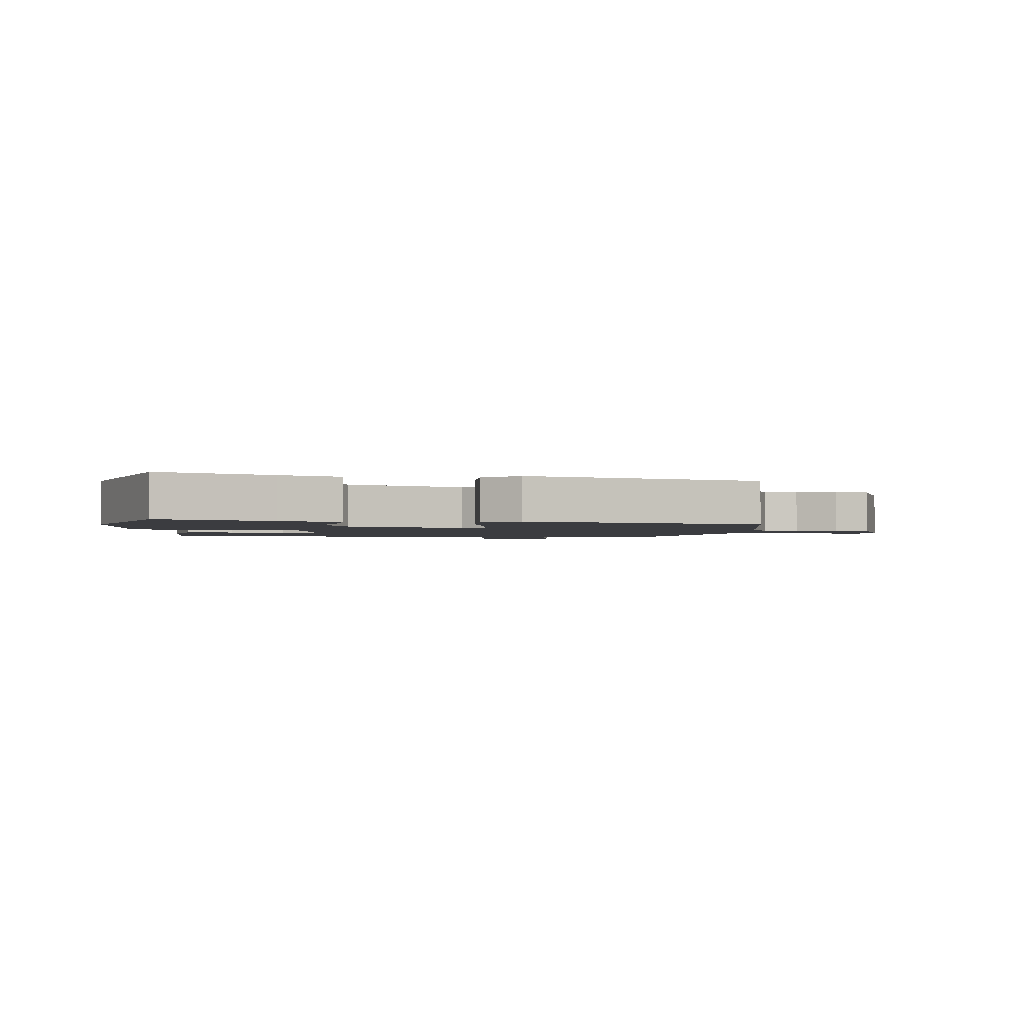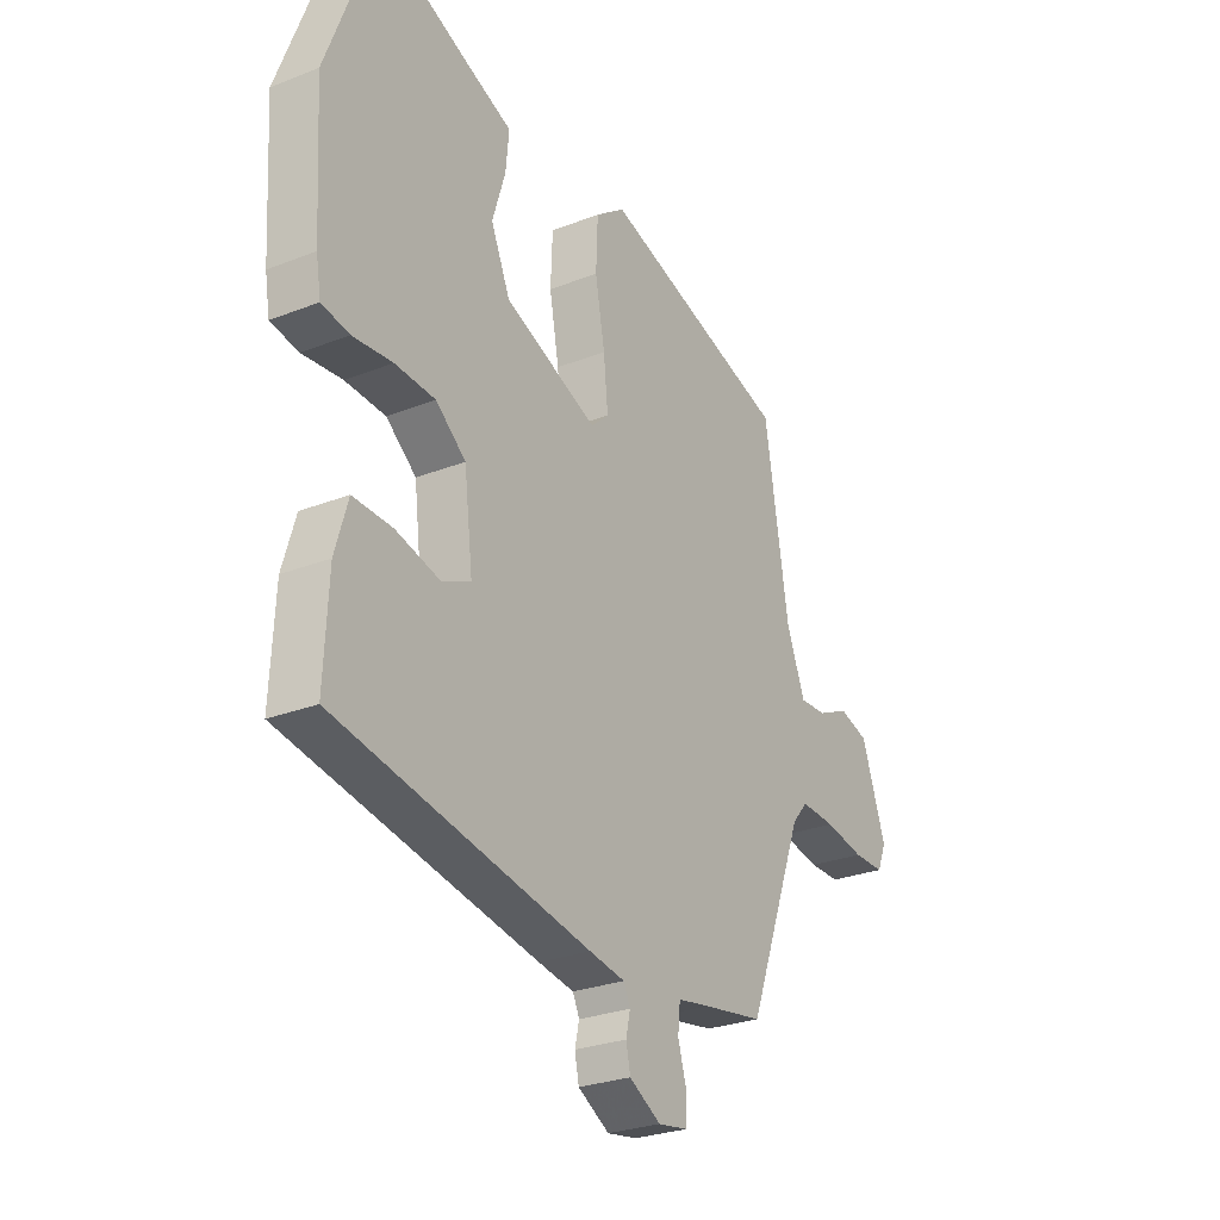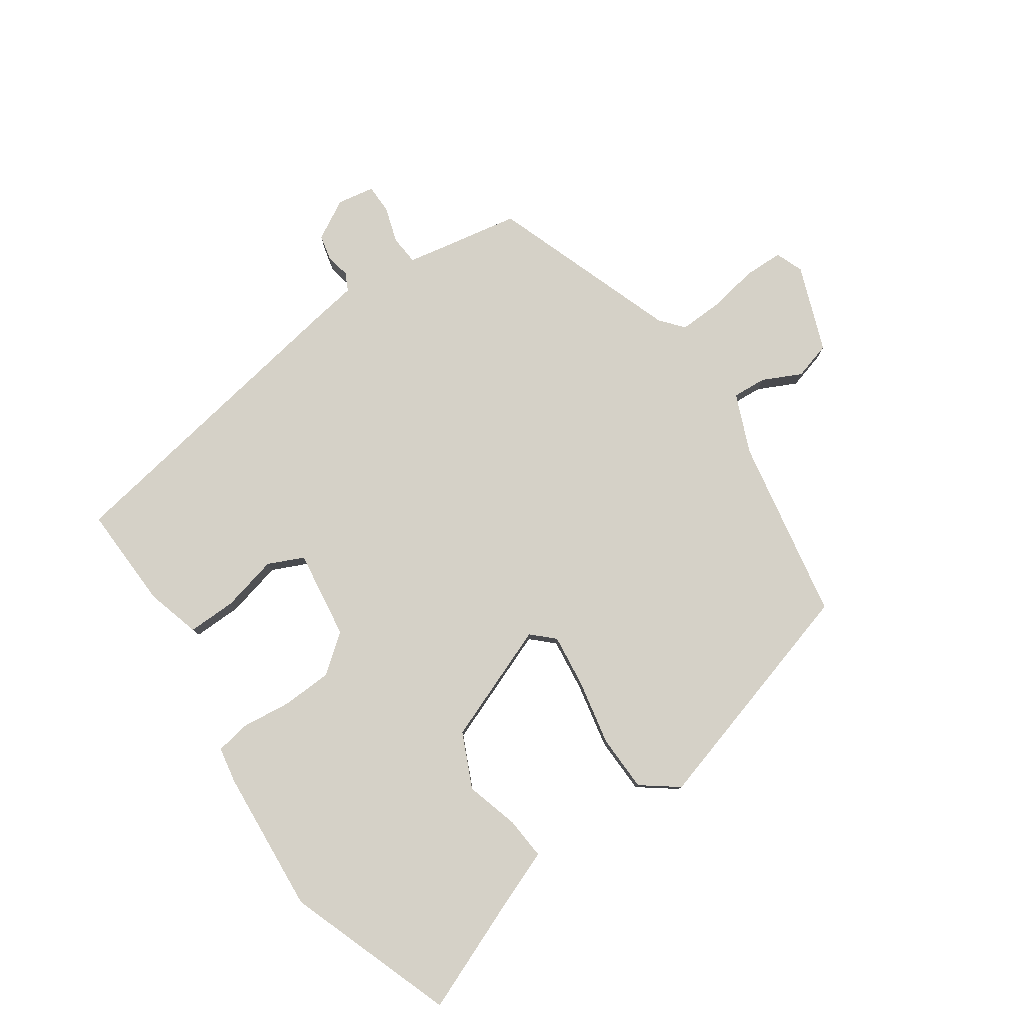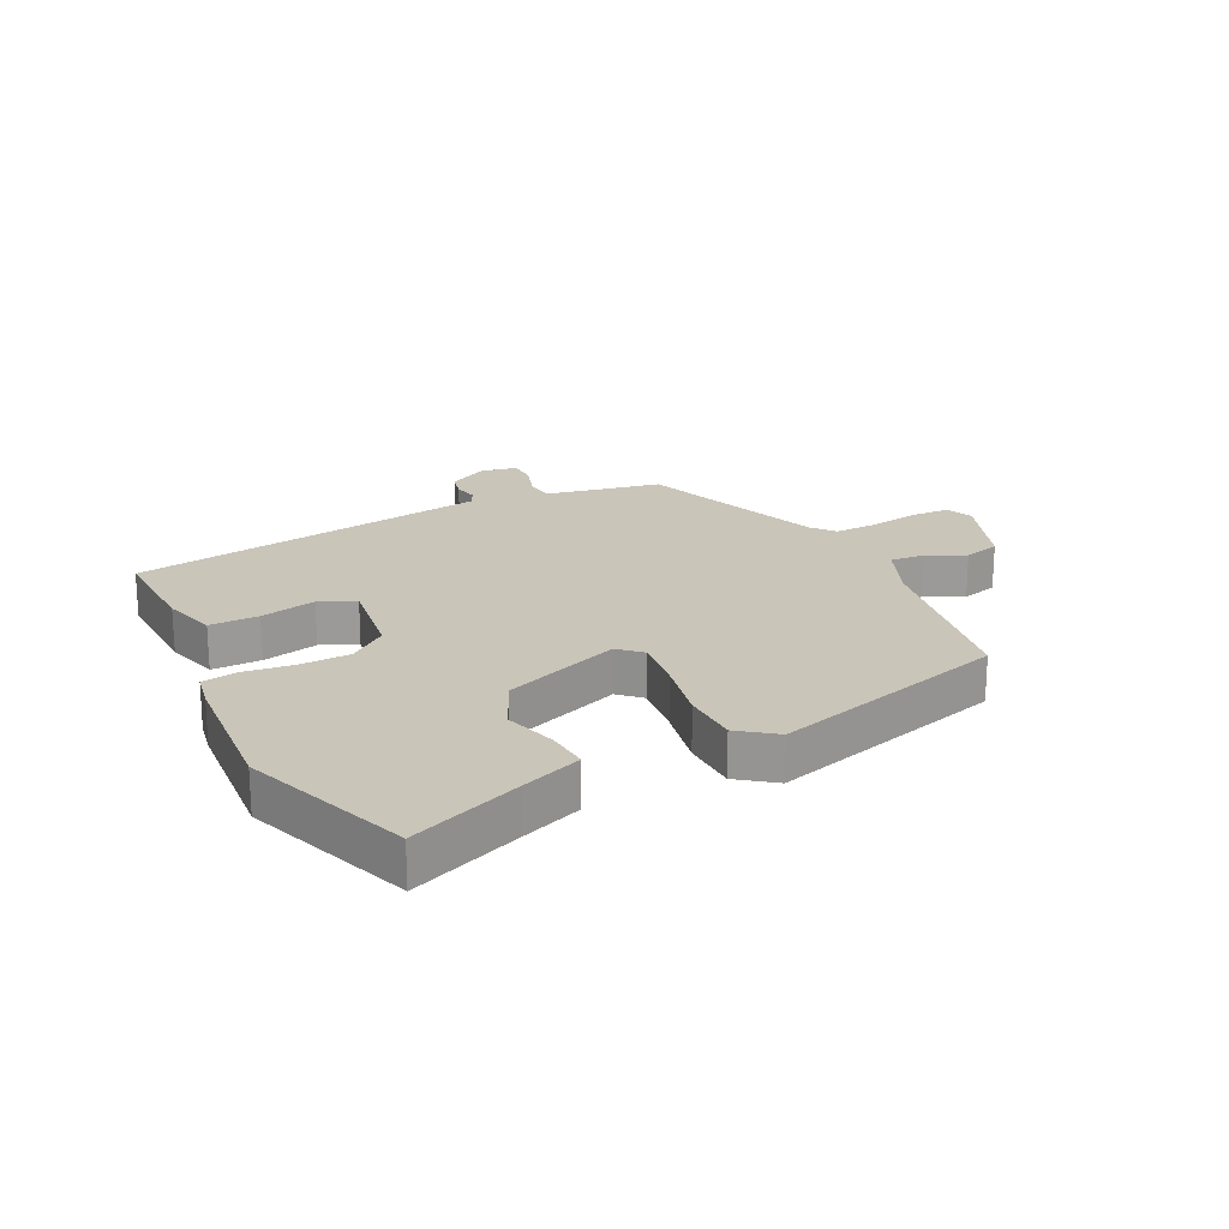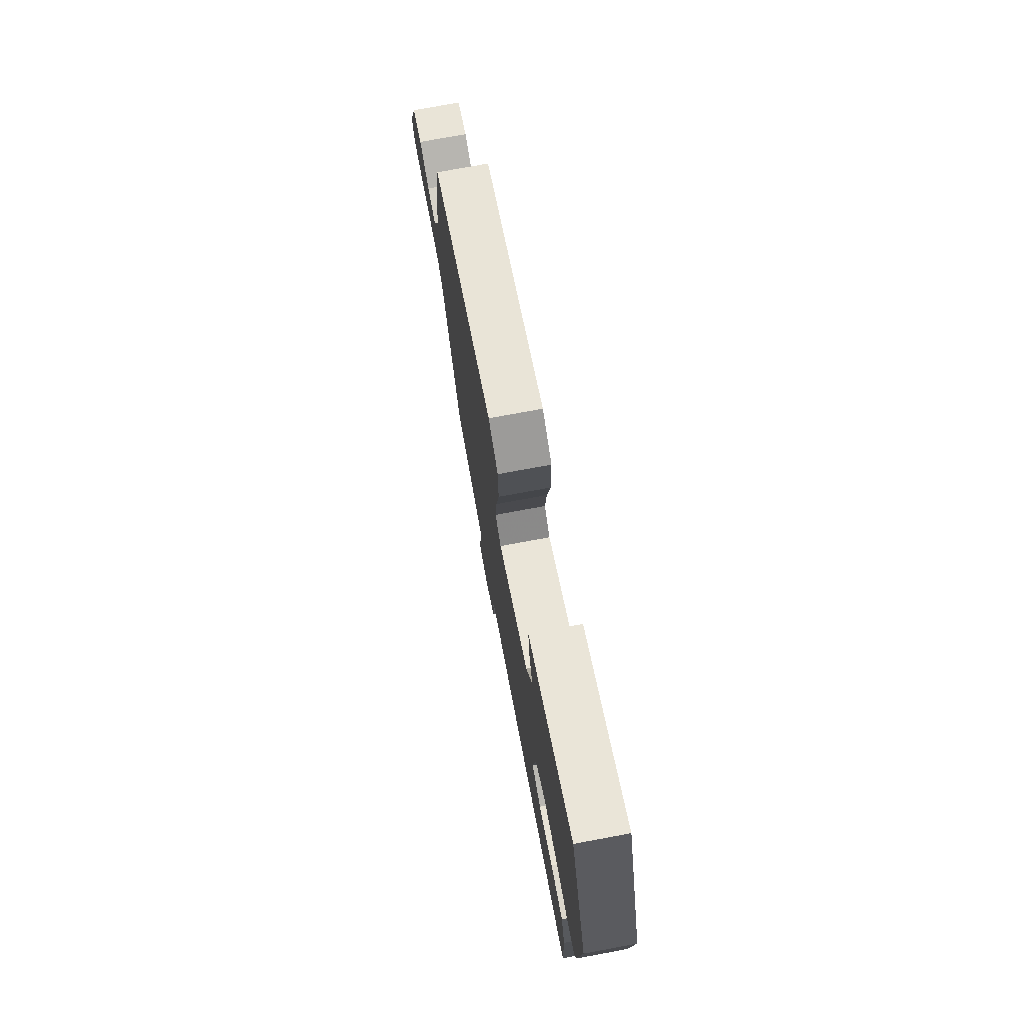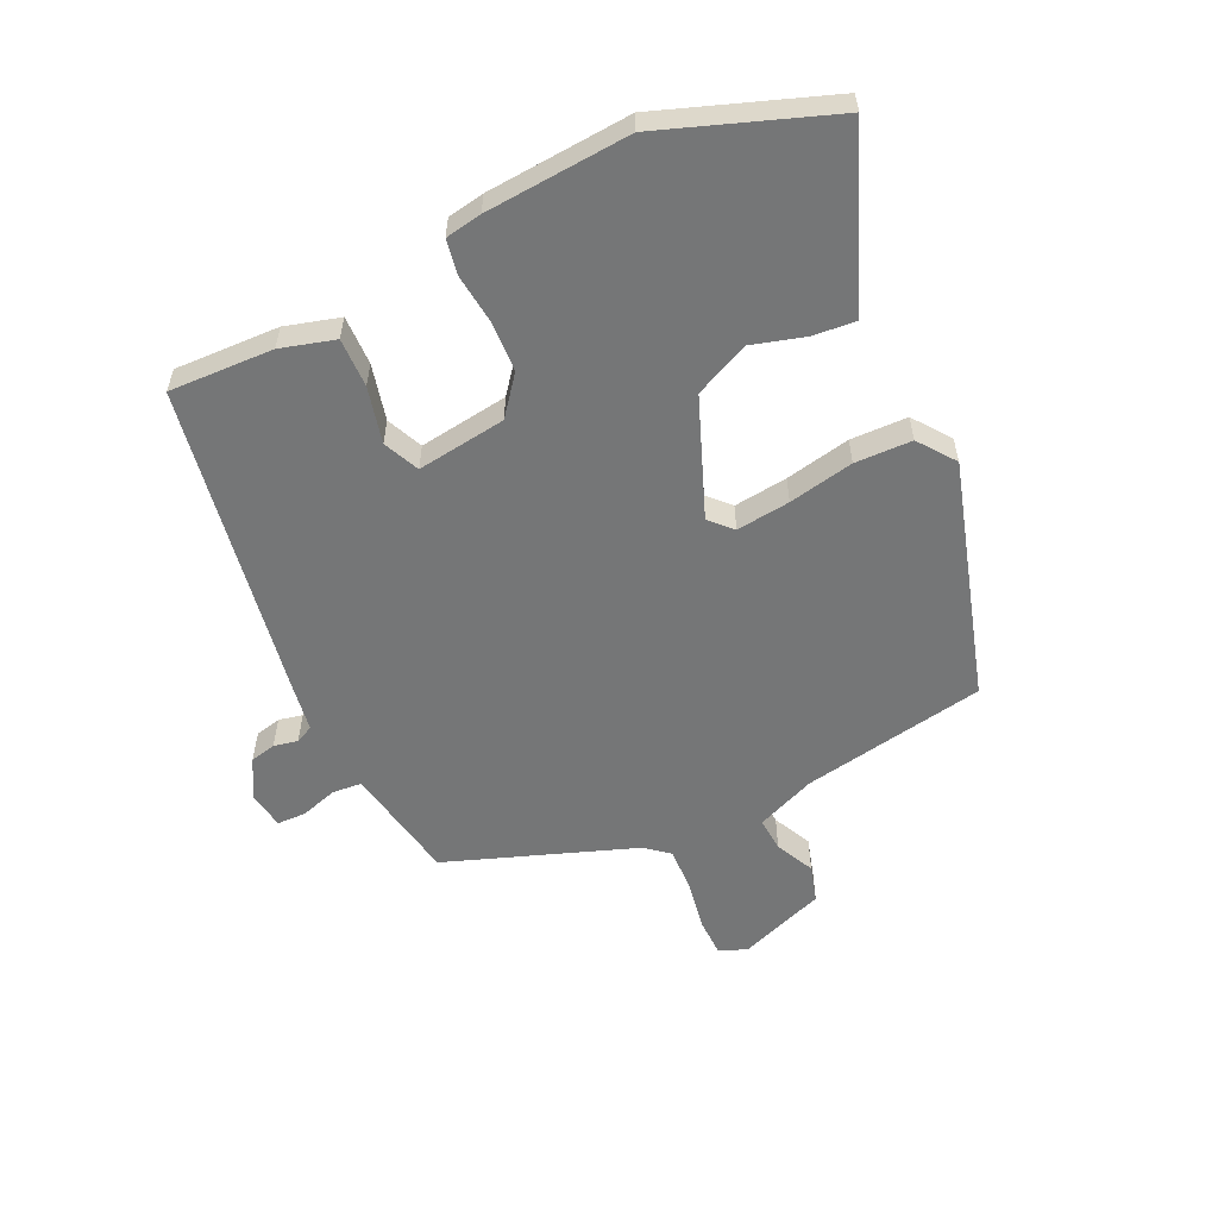
<metadata>
{"format":"obj","ext":"obj","renderer":"f3d","projection":"perspective","resolution":1024,"background":"white","views":[{"elev":-2.0,"azim":-4.2,"up":"+Y"},{"elev":-27.1,"azim":-58.7,"up":"+Z"},{"elev":79.5,"azim":-33.5,"up":"+Y"},{"elev":20.7,"azim":-25.3,"up":"+Y"},{"elev":75.0,"azim":-100.5,"up":"+Z"},{"elev":-56.7,"azim":-63.9,"up":"+Y"}]}
</metadata>
<code>
v 0.429 0.07 -0.501
v 0.302 0.07 -0.522
v 0.234 0.07 -0.534
v 0.229 0.07 -0.583
v 0.247 0.07 -0.644
v 0.245 0.07 -0.692
v 0.183 0.07 -0.702
v 0.117 0.07 -0.664
v 0.108 0.07 -0.621
v 0.117 0.07 -0.581
v 0.103 0.07 -0.551
v 0.028 0.07 -0.538
v -0.503 0.07 -0.438
v -0.494 0.07 -0.264
v -0.467 0.07 -0.174
v -0.385 0.07 -0.177
v -0.292 0.07 -0.201
v -0.232 0.07 -0.175
v -0.25 0.07 -0.026
v -0.313 0.07 0.025
v -0.397 0.07 0.03
v -0.48 0.07 0.022
v -0.538 0.07 0.033
v -0.548 0.07 0.094
v -0.562 0.07 0.335
v -0.456 0.07 0.615
v -0.272 0.07 0.536
v -0.172 0.07 0.495
v -0.179 0.07 0.424
v -0.206 0.07 0.336
v -0.166 0.07 0.244
v 0.029 0.07 0.164
v 0.066 0.07 0.198
v 0.057 0.07 0.288
v 0.037 0.07 0.397
v 0.041 0.07 0.492
v 0.103 0.07 0.537
v 0.497 0.07 0.414
v 0.547 0.07 0.106
v 0.586 0.07 0.007
v 0.643 0.07 0.01
v 0.708 0.07 0.04
v 0.77 0.07 0.021
v 0.821 0.07 -0.124
v 0.802 0.07 -0.17
v 0.737 0.07 -0.17
v 0.654 0.07 -0.154
v 0.581 0.07 -0.15
v 0.548 0.07 -0.188
v 0.429 0 -0.501
v 0.302 0 -0.522
v 0.234 0 -0.534
v 0.229 0 -0.583
v 0.247 0 -0.644
v 0.245 0 -0.692
v 0.183 0 -0.702
v 0.117 0 -0.664
v 0.108 0 -0.621
v 0.117 0 -0.581
v 0.103 0 -0.551
v 0.028 0 -0.538
v -0.503 0 -0.438
v -0.494 0 -0.264
v -0.467 0 -0.174
v -0.385 0 -0.177
v -0.292 0 -0.201
v -0.232 0 -0.175
v -0.25 0 -0.026
v -0.313 0 0.025
v -0.397 0 0.03
v -0.48 0 0.022
v -0.538 0 0.033
v -0.548 0 0.094
v -0.562 0 0.335
v -0.456 0 0.615
v -0.272 0 0.536
v -0.172 0 0.495
v -0.179 0 0.424
v -0.206 0 0.336
v -0.166 0 0.244
v 0.029 0 0.164
v 0.066 0 0.198
v 0.057 0 0.288
v 0.037 0 0.397
v 0.041 0 0.492
v 0.103 0 0.537
v 0.497 0 0.414
v 0.547 0 0.106
v 0.586 0 0.007
v 0.643 0 0.01
v 0.708 0 0.04
v 0.77 0 0.021
v 0.821 0 -0.124
v 0.802 0 -0.17
v 0.737 0 -0.17
v 0.654 0 -0.154
v 0.581 0 -0.15
v 0.548 0 -0.188
f 44 45 46 47
f 44 47 48
f 41 42 43 44
f 40 41 44 48
f 39 40 48 49
f 34 35 36 37
f 33 34 37 38
f 32 33 38 39
f 27 28 29 30
f 25 26 27 30
f 25 30 31
f 24 25 31 32
f 21 22 23 24
f 20 21 24 32
f 14 15 16 17
f 12 13 14 17
f 11 12 17 18
f 7 8 9 10
f 7 10 11
f 4 5 6 7
f 3 4 7 11
f 2 3 11 18
f 19 20 32 39
f 18 19 39 49
f 1 2 18 49
f 96 95 94 93
f 97 96 93
f 93 92 91 90
f 97 93 90 89
f 98 97 89 88
f 86 85 84 83
f 87 86 83 82
f 88 87 82 81
f 79 78 77 76
f 79 76 75 74
f 80 79 74
f 81 80 74 73
f 73 72 71 70
f 81 73 70 69
f 66 65 64 63
f 66 63 62 61
f 67 66 61 60
f 59 58 57 56
f 60 59 56
f 56 55 54 53
f 60 56 53 52
f 67 60 52 51
f 88 81 69 68
f 98 88 68 67
f 98 67 51 50
f 1 50 51 2
f 2 51 52 3
f 3 52 53 4
f 4 53 54 5
f 5 54 55 6
f 6 55 56 7
f 7 56 57 8
f 8 57 58 9
f 9 58 59 10
f 10 59 60 11
f 11 60 61 12
f 12 61 62 13
f 13 62 63 14
f 14 63 64 15
f 15 64 65 16
f 16 65 66 17
f 17 66 67 18
f 18 67 68 19
f 19 68 69 20
f 20 69 70 21
f 21 70 71 22
f 22 71 72 23
f 23 72 73 24
f 24 73 74 25
f 25 74 75 26
f 26 75 76 27
f 27 76 77 28
f 28 77 78 29
f 29 78 79 30
f 30 79 80 31
f 31 80 81 32
f 32 81 82 33
f 33 82 83 34
f 34 83 84 35
f 35 84 85 36
f 36 85 86 37
f 37 86 87 38
f 38 87 88 39
f 39 88 89 40
f 40 89 90 41
f 41 90 91 42
f 42 91 92 43
f 43 92 93 44
f 44 93 94 45
f 45 94 95 46
f 46 95 96 47
f 47 96 97 48
f 48 97 98 49
f 49 98 50 1

</code>
